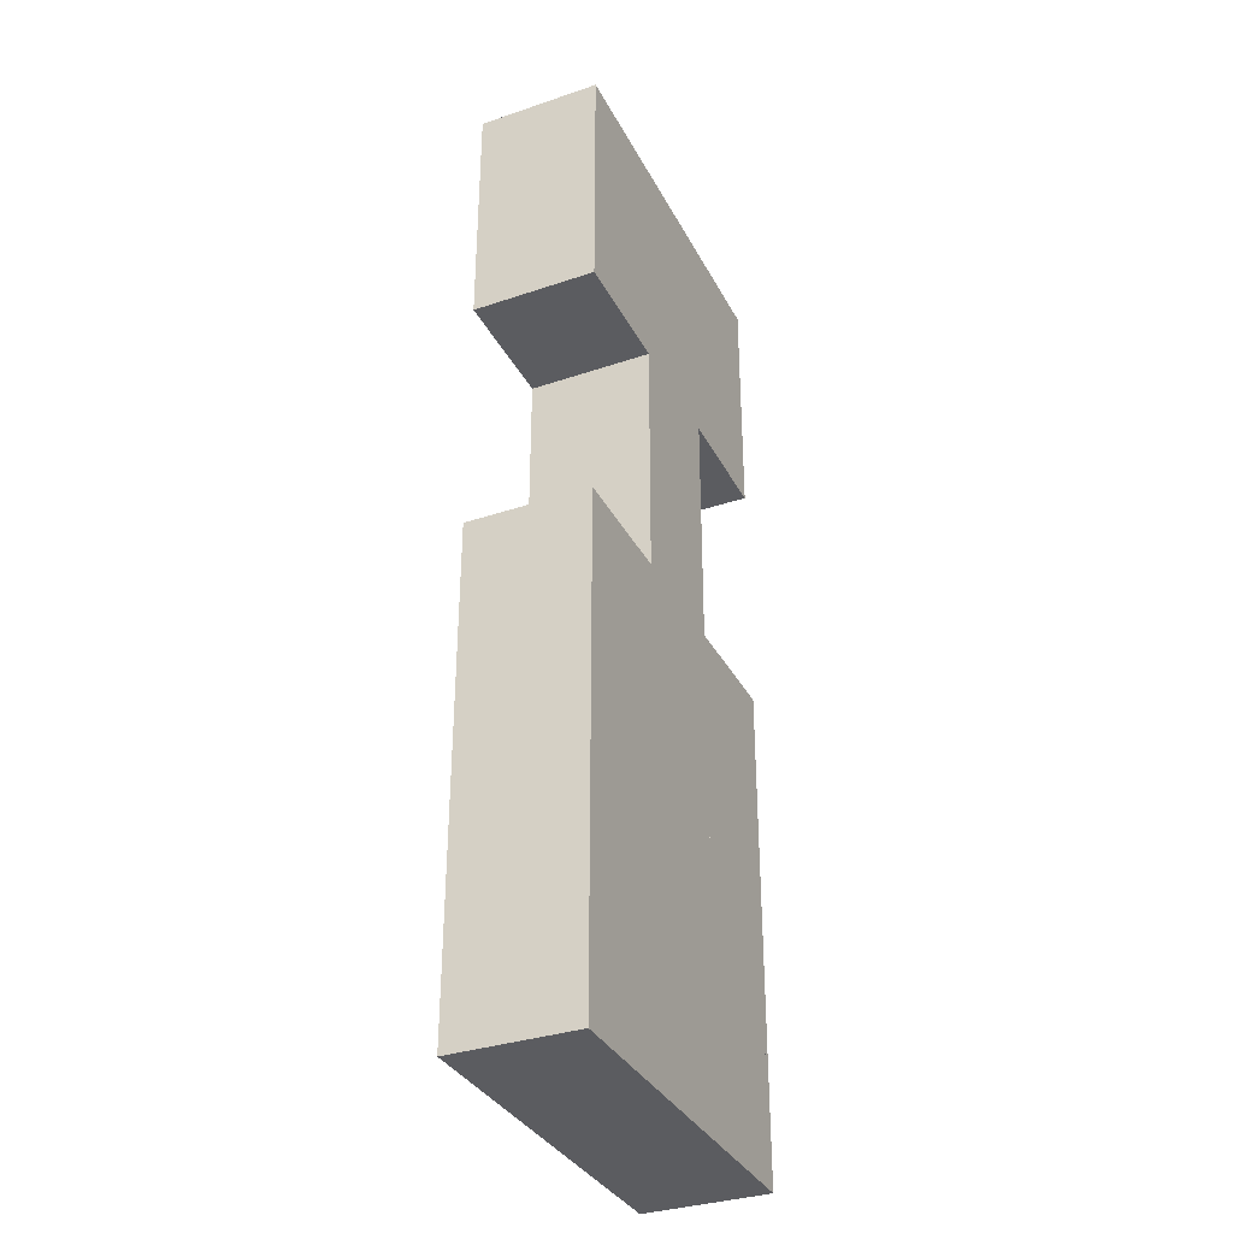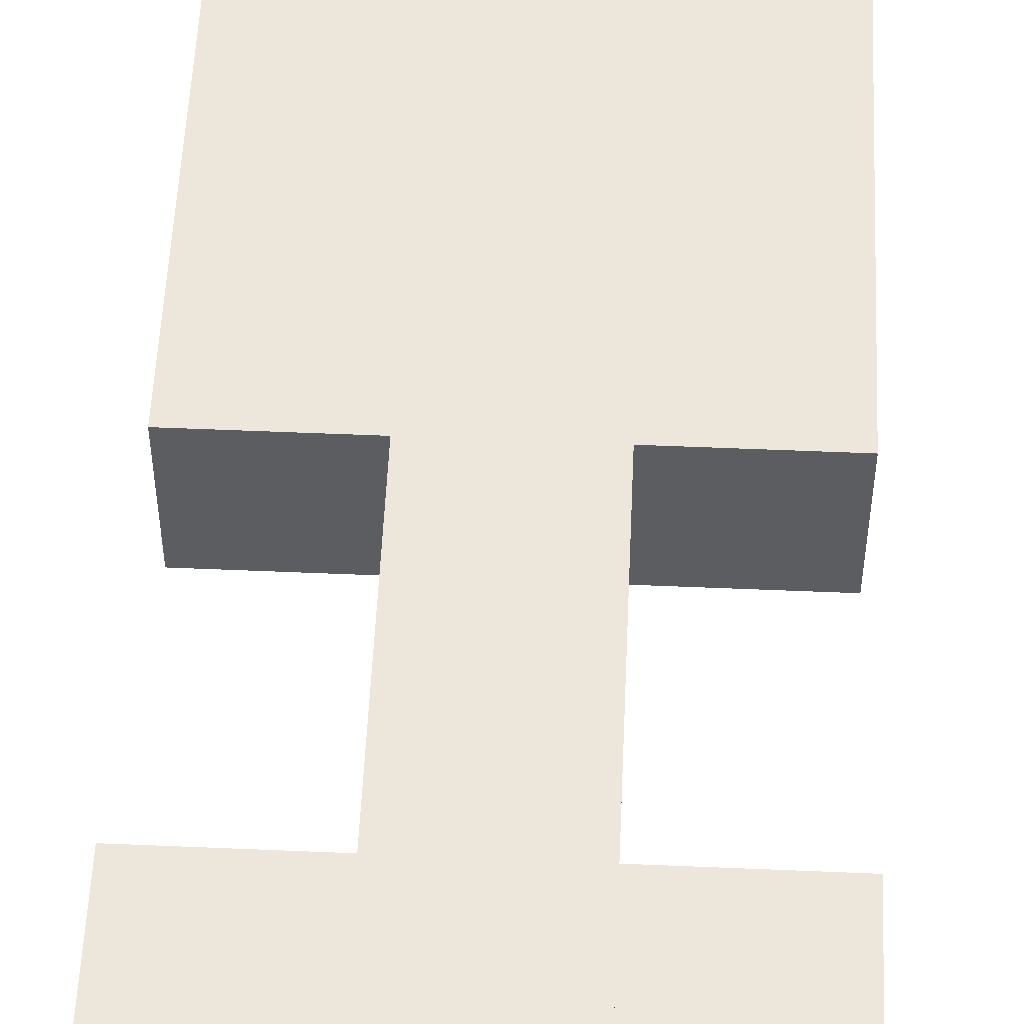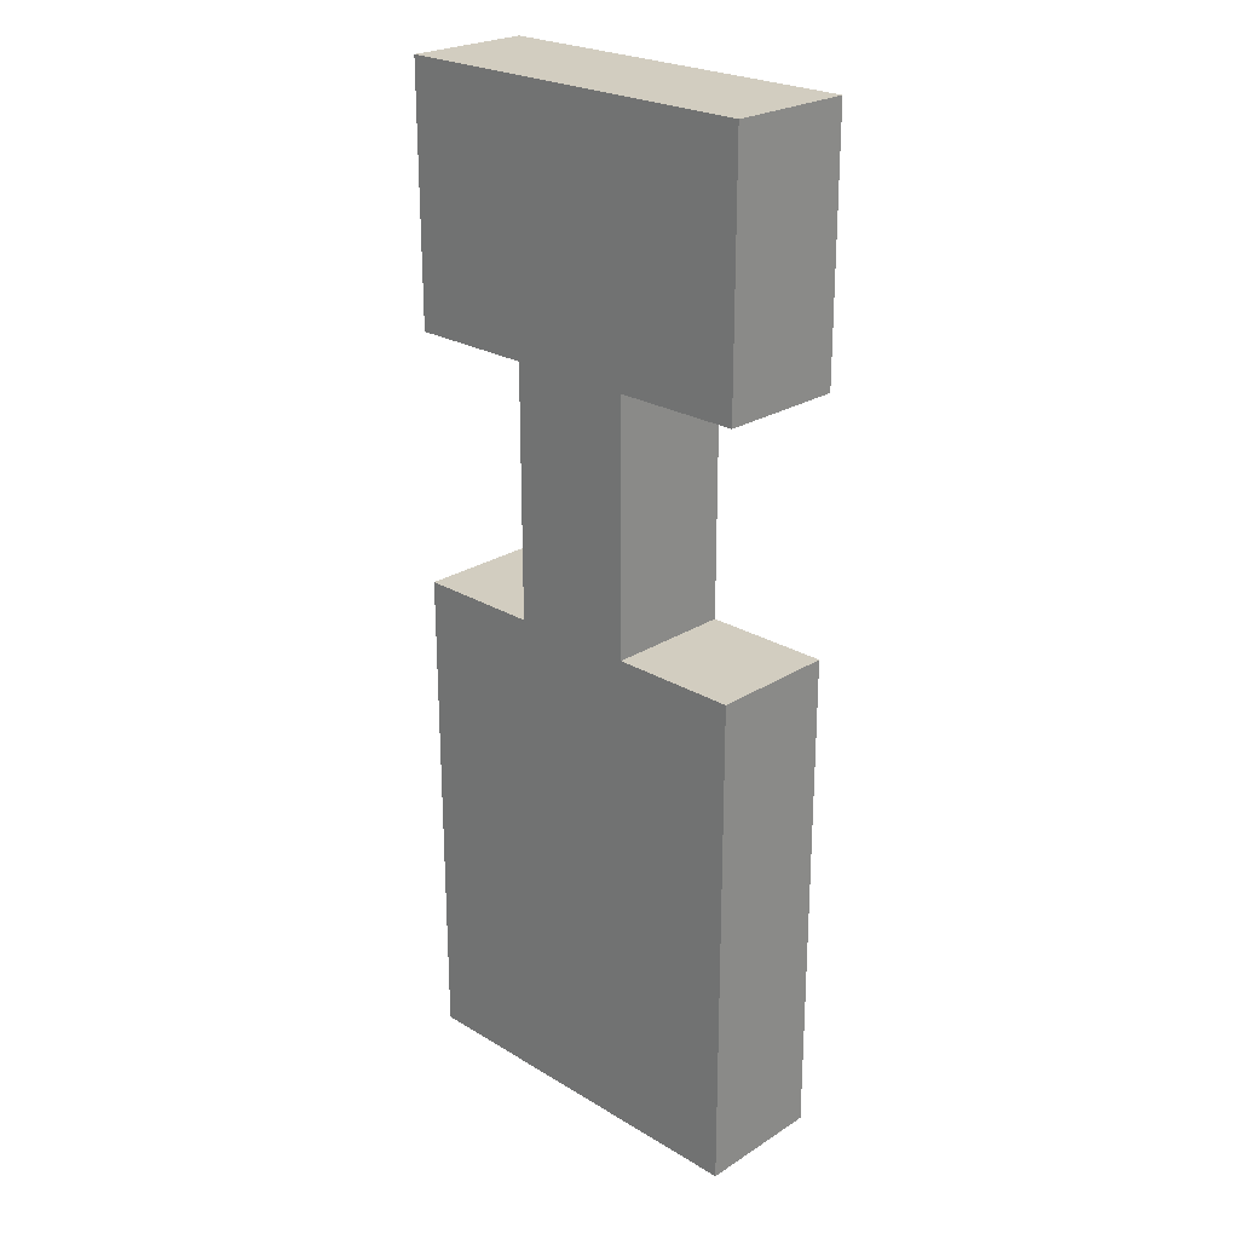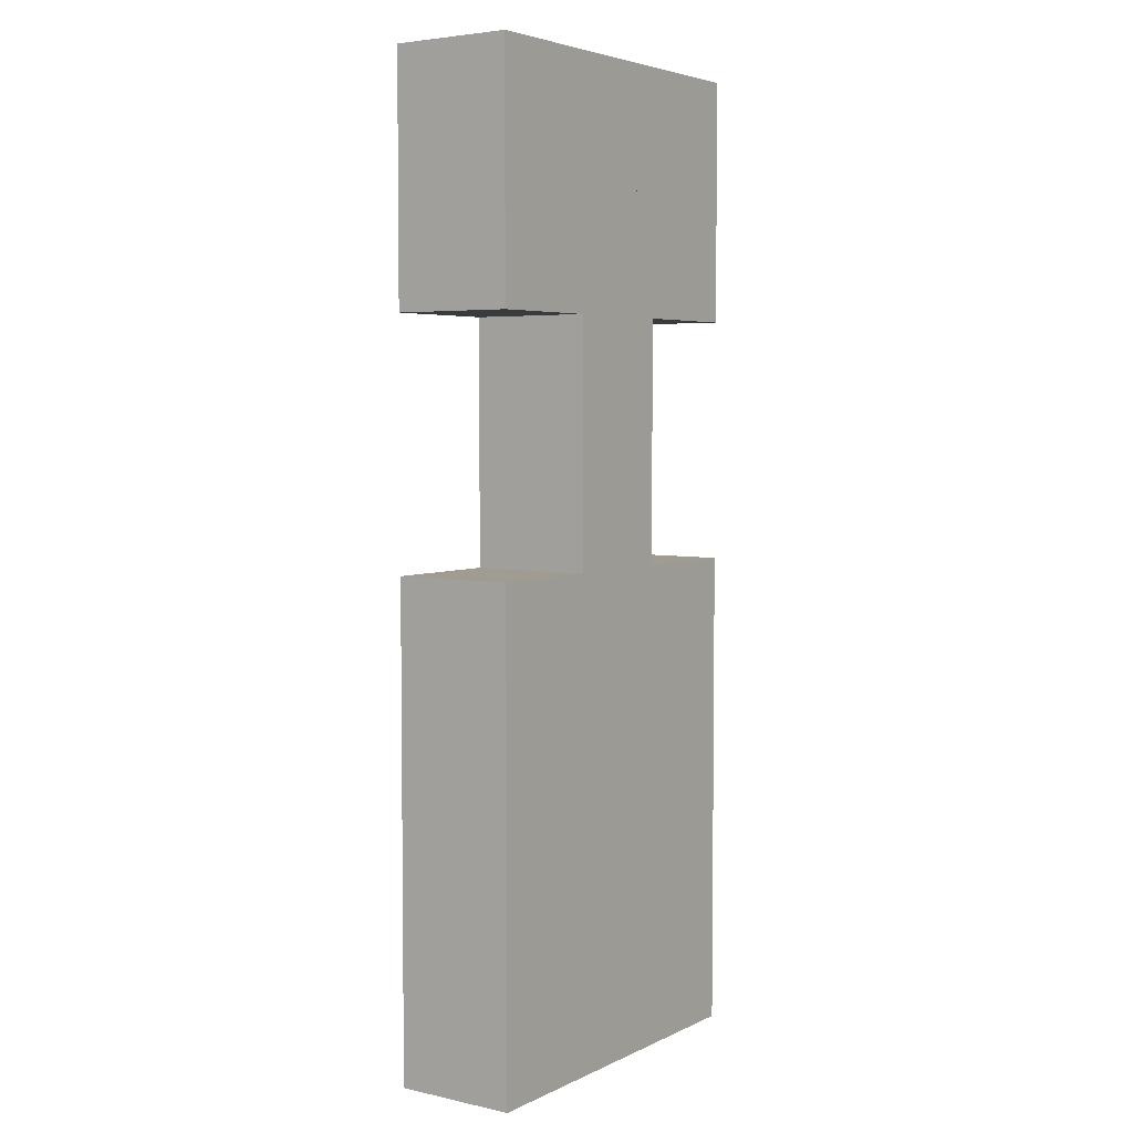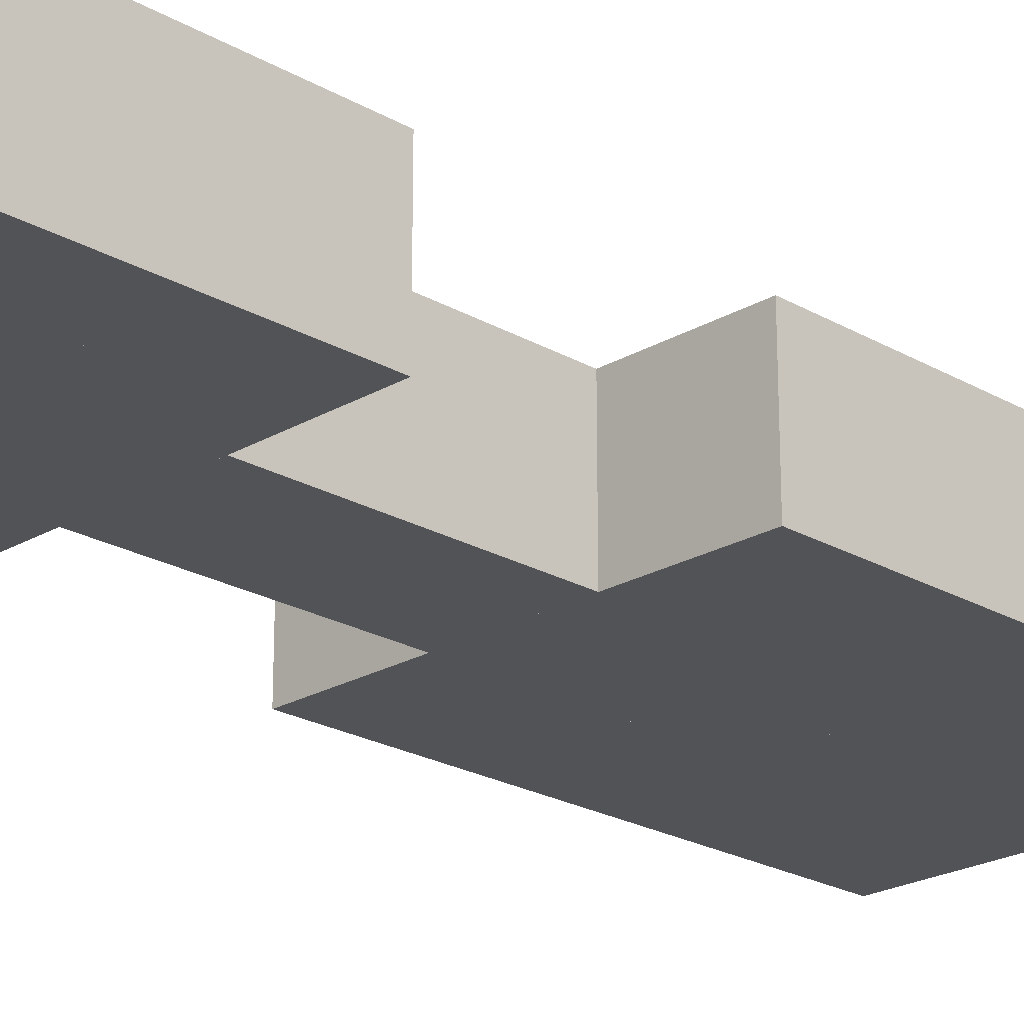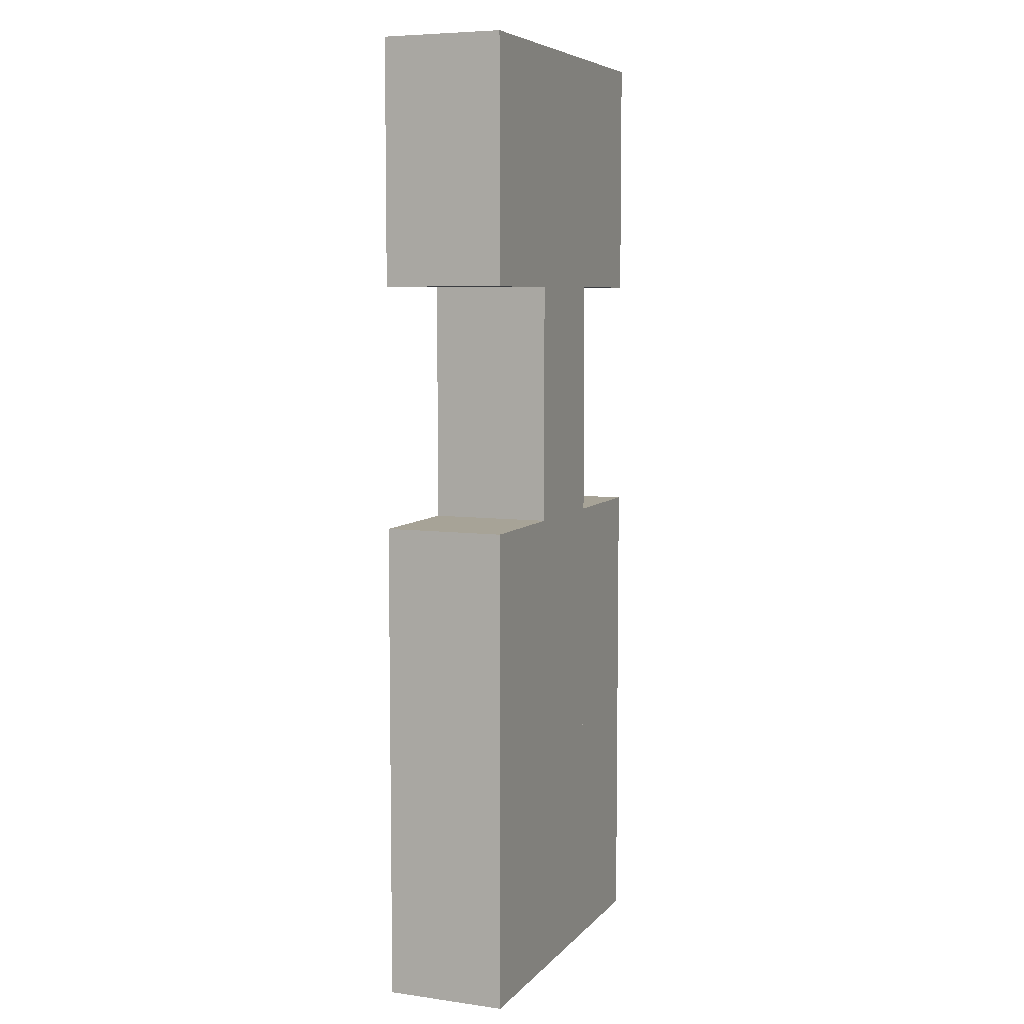
<metadata>
{"format":"obj","ext":"obj","renderer":"f3d","projection":"perspective","resolution":1024,"background":"white","views":[{"elev":-34.5,"azim":-65.6,"up":"+Z"},{"elev":53.9,"azim":2.6,"up":"+Y"},{"elev":24.7,"azim":-135.8,"up":"+Z"},{"elev":4.5,"azim":124.8,"up":"+Z"},{"elev":-22.5,"azim":45.2,"up":"+Y"},{"elev":6.7,"azim":-68.0,"up":"+Z"}]}
</metadata>
<code>
o Cube.002
v 5 1 -5
v 5 -1 -5
v 5 1 -3
v 5 -1 -3
v 3 1 -5
v 3 -1 -5
v 3 1 -3
v 3 -1 -3
v 1 1 -5
v 1 -1 -5
v 1 1 -3
v 1 -1 -3
v -1 1 -5
v -1 -1 -5
v -1 1 -3
v -1 -1 -3
v 3 1 -5
v 3 -1 -5
v 3 1 -3
v 3 -1 -3
v 1 1 -5
v 1 -1 -5
v 1 1 -3
v 1 -1 -3
v 5 1 -7
v 5 -1 -7
v 5 1 -5
v 5 -1 -5
v 3 1 -7
v 3 -1 -7
v 3 1 -5
v 3 -1 -5
v 1 1 -7
v 1 -1 -7
v 1 1 -5
v 1 -1 -5
v -1 1 -7
v -1 -1 -7
v -1 1 -5
v -1 -1 -5
v 3 1 -7
v 3 -1 -7
v 3 1 -5
v 3 -1 -5
v 1 1 -7
v 1 -1 -7
v 1 1 -5
v 1 -1 -5
v 5 1 -1
v 5 -1 -1
v 5 1 1
v 5 -1 1
v 3 1 -1
v 3 -1 -1
v 3 1 1
v 3 -1 1
v 1 1 -1
v 1 -1 -1
v 1 1 1
v 1 -1 1
v -1 1 -1
v -1 -1 -1
v -1 1 1
v -1 -1 1
v 3 1 -1
v 3 -1 -1
v 3 1 1
v 3 -1 1
v 1 1 -1
v 1 -1 -1
v 1 1 1
v 1 -1 1
v 5 1 -3
v 5 -1 -3
v 5 1 -1
v 5 -1 -1
v 3 1 -3
v 3 -1 -3
v 3 1 -1
v 3 -1 -1
v 1 1 -3
v 1 -1 -3
v 1 1 -1
v 1 -1 -1
v -1 1 -3
v -1 -1 -3
v -1 1 -1
v -1 -1 -1
v 3 1 -3
v 3 -1 -3
v 3 1 -1
v 3 -1 -1
v 1 1 -3
v 1 -1 -3
v 1 1 -1
v 1 -1 -1
v 3 -1 9
v 3 1 9
v 3 -1 7
v 3 1 7
v 5 -1 9
v 5 1 9
v 5 -1 7
v 5 1 7
v 3 -1 7
v 3 1 7
v 3 -1 5
v 3 1 5
v 5 -1 7
v 5 1 7
v 5 -1 5
v 5 1 5
v 1 -1 3
v 1 1 3
v 1 -1 1
v 1 1 1
v 3 -1 3
v 3 1 3
v 3 -1 1
v 3 1 1
v 1 -1 5
v 1 1 5
v 1 -1 3
v 1 1 3
v 3 -1 5
v 3 1 5
v 3 -1 3
v 3 1 3
v -1 -1 9
v -1 1 9
v -1 -1 7
v -1 1 7
v 1 -1 9
v 1 1 9
v 1 -1 7
v 1 1 7
v -1 -1 7
v -1 1 7
v -1 -1 5
v -1 1 5
v 1 -1 7
v 1 1 7
v 1 -1 5
v 1 1 5
v 1 -1 9
v 1 1 9
v 1 -1 7
v 1 1 7
v 3 -1 9
v 3 1 9
v 3 -1 7
v 3 1 7
v 1 -1 7
v 1 1 7
v 1 -1 5
v 1 1 5
v 3 -1 7
v 3 1 7
v 3 -1 5
v 3 1 5
f 1 5 7 3
f 4 3 7 8
f 8 7 5 6
f 6 2 4 8
f 2 1 3 4
f 6 5 1 2
f 49 53 55 51
f 52 51 55 56
f 56 55 53 54
f 54 50 52 56
f 50 49 51 52
f 54 53 49 50
f 97 98 100 99
f 99 100 104 103
f 103 104 102 101
f 101 102 98 97
f 99 103 101 97
f 104 100 98 102
f 105 106 108 107
f 107 108 112 111
f 111 112 110 109
f 109 110 106 105
f 107 111 109 105
f 112 108 106 110
f 113 114 116 115
f 115 116 120 119
f 119 120 118 117
f 117 118 114 113
f 115 119 117 113
f 120 116 114 118
f 121 122 124 123
f 123 124 128 127
f 127 128 126 125
f 125 126 122 121
f 123 127 125 121
f 128 124 122 126
f 129 130 132 131
f 131 132 136 135
f 135 136 134 133
f 133 134 130 129
f 131 135 133 129
f 136 132 130 134
f 137 138 140 139
f 139 140 144 143
f 143 144 142 141
f 141 142 138 137
f 139 143 141 137
f 144 140 138 142
f 145 146 148 147
f 147 148 152 151
f 151 152 150 149
f 149 150 146 145
f 147 151 149 145
f 152 148 146 150
f 153 154 156 155
f 155 156 160 159
f 159 160 158 157
f 157 158 154 153
f 155 159 157 153
f 160 156 154 158
f 9 13 15 11
f 12 11 15 16
f 16 15 13 14
f 14 10 12 16
f 10 9 11 12
f 14 13 9 10
f 57 61 63 59
f 60 59 63 64
f 64 63 61 62
f 62 58 60 64
f 58 57 59 60
f 62 61 57 58
f 17 21 23 19
f 20 19 23 24
f 24 23 21 22
f 22 18 20 24
f 18 17 19 20
f 22 21 17 18
f 65 69 71 67
f 68 67 71 72
f 72 71 69 70
f 70 66 68 72
f 66 65 67 68
f 70 69 65 66
f 25 29 31 27
f 28 27 31 32
f 32 31 29 30
f 30 26 28 32
f 26 25 27 28
f 30 29 25 26
f 73 77 79 75
f 76 75 79 80
f 80 79 77 78
f 78 74 76 80
f 74 73 75 76
f 78 77 73 74
f 33 37 39 35
f 36 35 39 40
f 40 39 37 38
f 38 34 36 40
f 34 33 35 36
f 38 37 33 34
f 81 85 87 83
f 84 83 87 88
f 88 87 85 86
f 86 82 84 88
f 82 81 83 84
f 86 85 81 82
f 41 45 47 43
f 44 43 47 48
f 48 47 45 46
f 46 42 44 48
f 42 41 43 44
f 46 45 41 42
f 89 93 95 91
f 92 91 95 96
f 96 95 93 94
f 94 90 92 96
f 90 89 91 92
f 94 93 89 90

</code>
